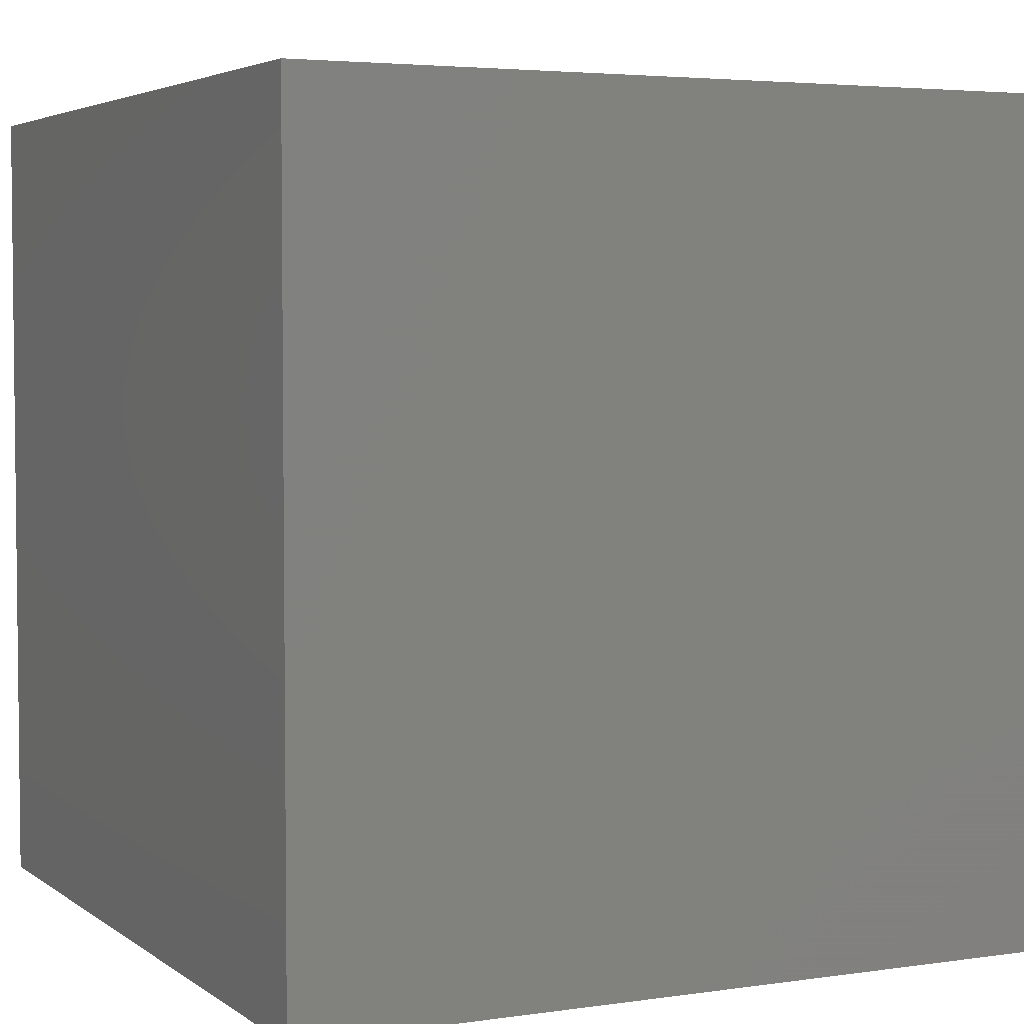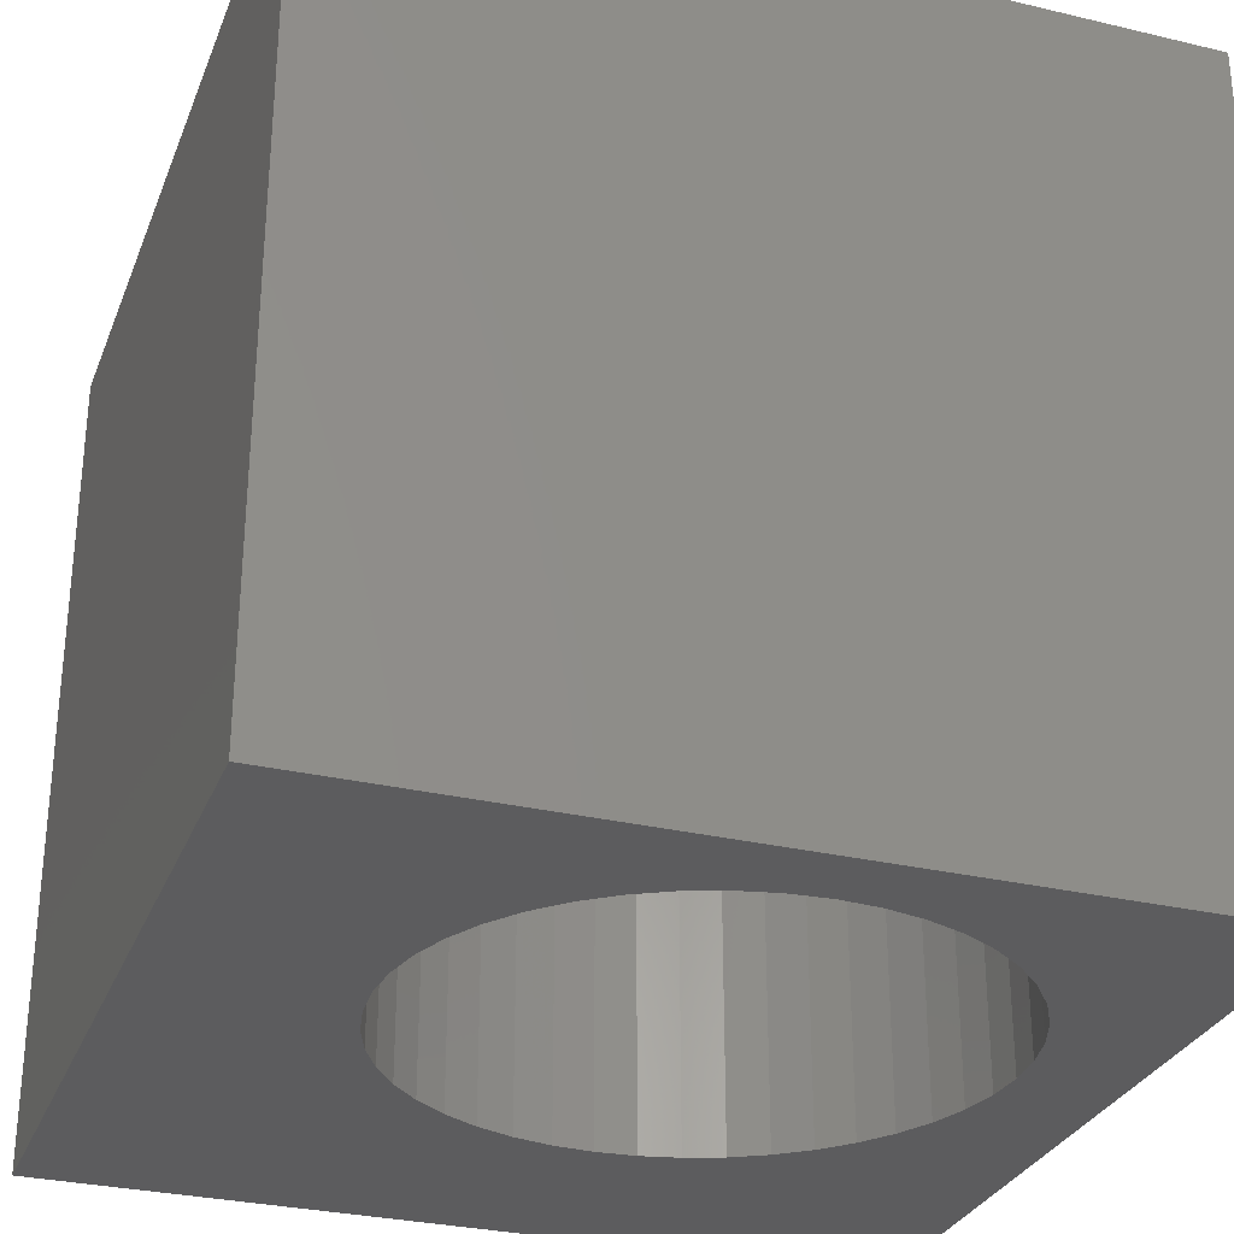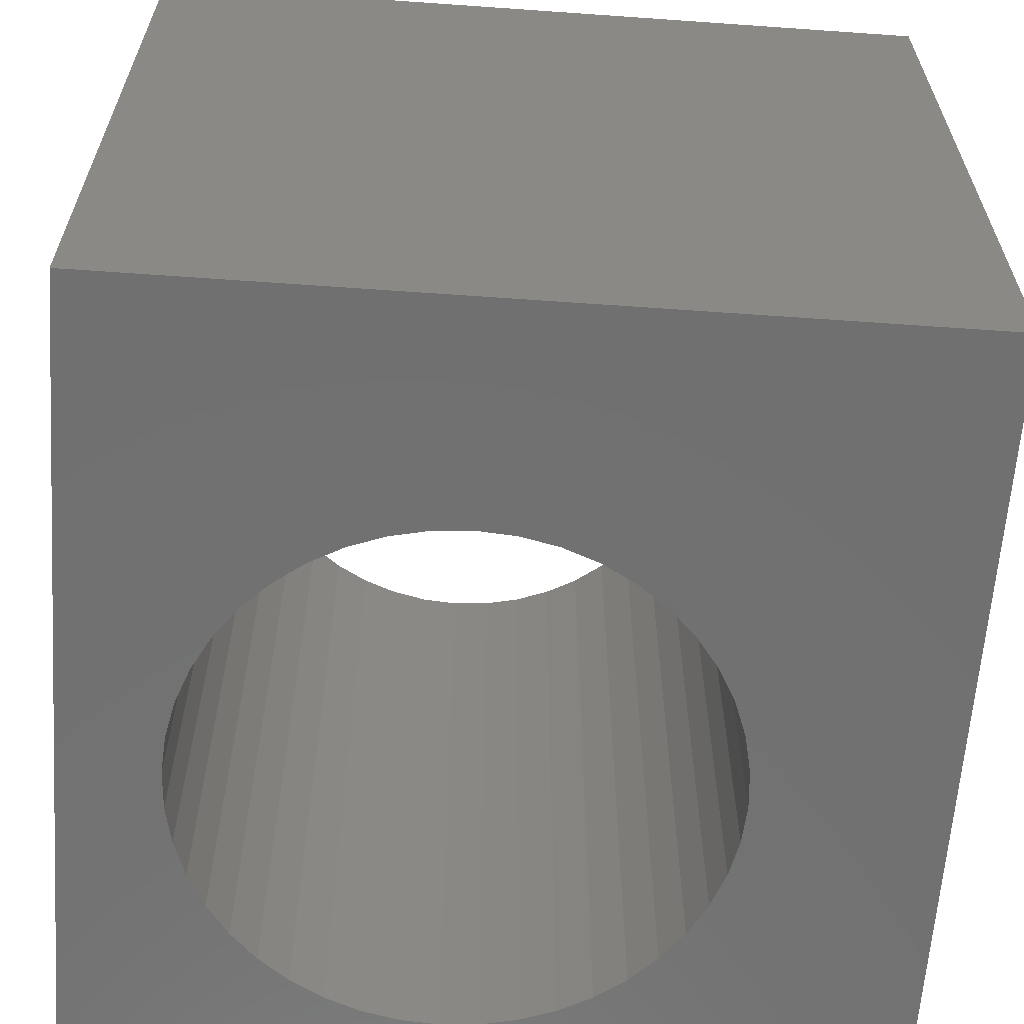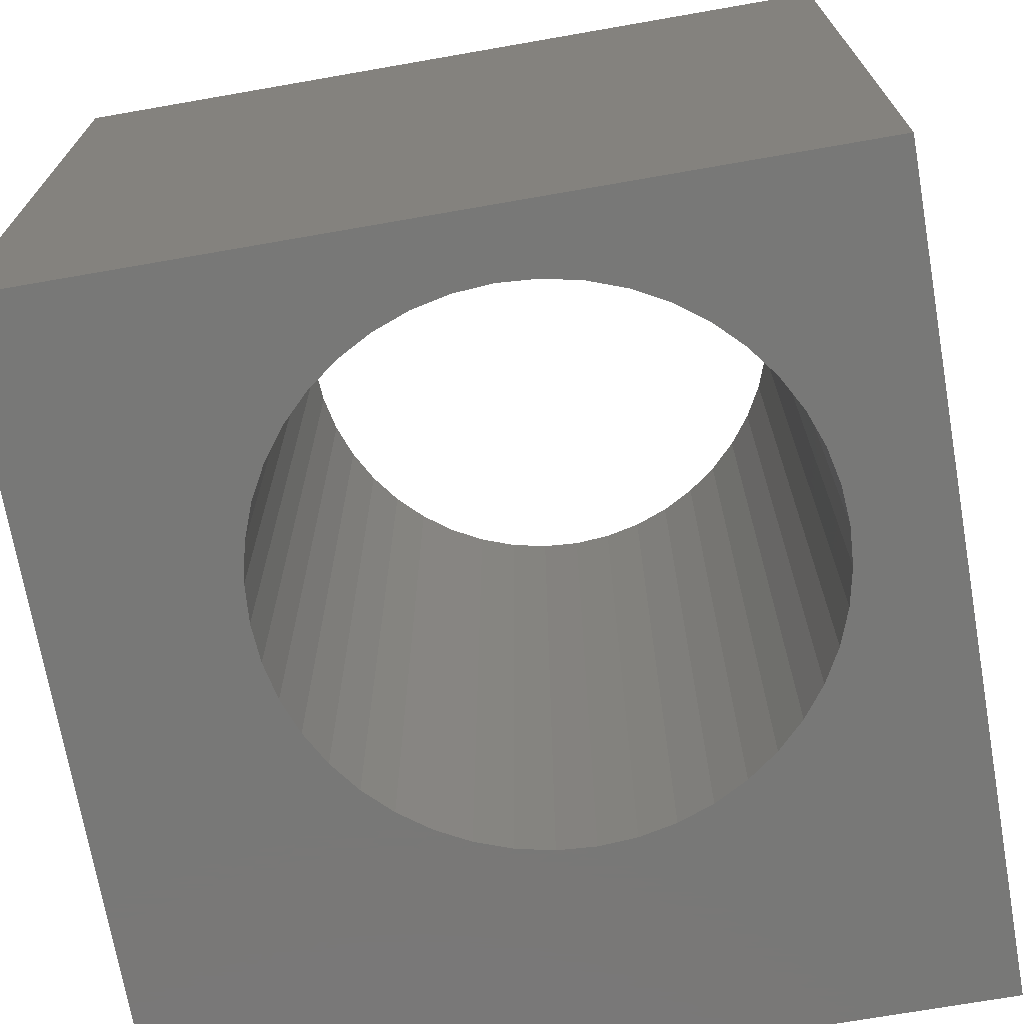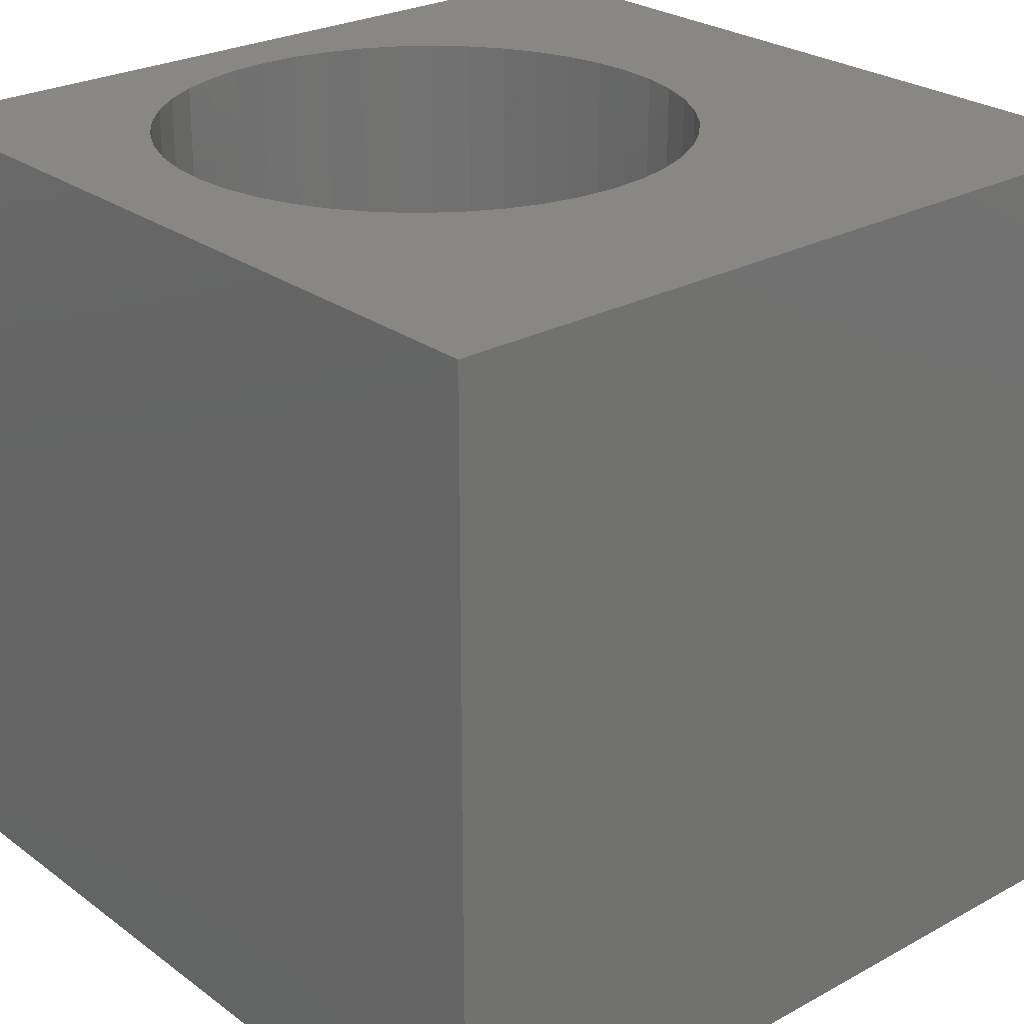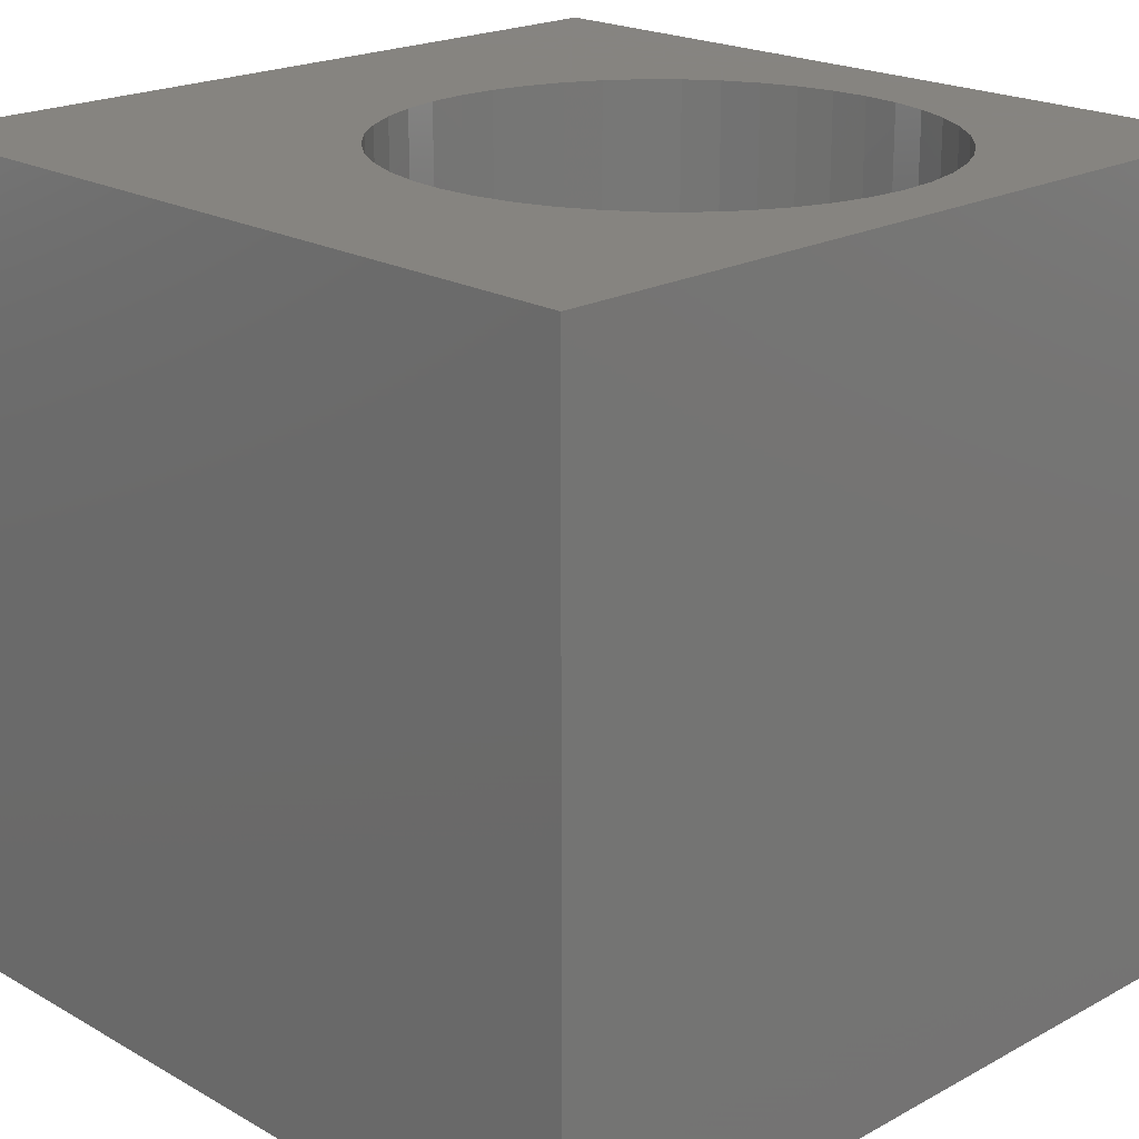
<metadata>
{"format":"stl","ext":"stl","renderer":"f3d","projection":"perspective","resolution":1024,"background":"white","views":[{"elev":4.0,"azim":-26.0,"up":"+Z"},{"elev":-30.0,"azim":-109.1,"up":"+Z"},{"elev":-62.6,"azim":85.9,"up":"+Z"},{"elev":-71.0,"azim":-80.1,"up":"+Z"},{"elev":25.8,"azim":49.1,"up":"+Z"},{"elev":20.6,"azim":-134.4,"up":"+Z"}]}
</metadata>
<code>
# stl→obj: 96 verts, 192 faces
v 0 10 10
v 0 10 0
v 0 0 10
v 0 0 0
v 2.72 7.409 10
v 3.156 7.572 10
v 7.302 3.98 10
v 7.203 3.525 10
v 10 0 10
v 7.04 5.798 10
v 7.203 5.362 10
v 10 10 10
v 7.302 4.908 10
v 7.335 4.444 10
v 3.611 7.671 10
v 4.075 7.704 10
v 4.539 7.671 10
v 4.993 7.572 10
v 6.21 6.908 10
v 6.539 6.579 10
v 6.817 6.206 10
v 5.429 7.409 10
v 5.837 7.186 10
v 6.539 2.309 10
v 6.21 1.98 10
v 7.04 3.089 10
v 6.817 2.681 10
v 5.837 1.701 10
v 5.429 1.478 10
v 4.993 1.316 10
v 1.611 2.309 10
v 1.332 2.681 10
v 1.109 3.089 10
v 0.9467 3.525 10
v 4.539 1.217 10
v 4.075 1.184 10
v 3.611 1.217 10
v 3.156 1.316 10
v 2.72 1.478 10
v 0.9467 5.362 10
v 1.109 5.798 10
v 1.332 6.206 10
v 1.611 6.579 10
v 1.94 6.908 10
v 2.312 7.186 10
v 2.312 1.701 10
v 1.94 1.98 10
v 0.8478 3.98 10
v 0.8146 4.444 10
v 0.8478 4.908 10
v 10 10 0
v 10 0 0
v 6.817 6.206 0
v 7.04 5.798 0
v 7.203 5.362 0
v 3.611 7.671 0
v 3.156 7.572 0
v 2.72 7.409 0
v 0.9467 3.525 0
v 1.109 3.089 0
v 1.332 2.681 0
v 7.302 3.98 0
v 7.335 4.444 0
v 6.539 6.579 0
v 6.21 6.908 0
v 5.837 7.186 0
v 4.539 7.671 0
v 4.075 7.704 0
v 2.312 7.186 0
v 1.94 6.908 0
v 1.611 6.579 0
v 5.429 1.478 0
v 5.837 1.701 0
v 5.429 7.409 0
v 4.993 7.572 0
v 1.332 6.206 0
v 1.109 5.798 0
v 0.9467 5.362 0
v 3.611 1.217 0
v 4.075 1.184 0
v 4.993 1.316 0
v 7.302 4.908 0
v 4.539 1.217 0
v 6.21 1.98 0
v 6.539 2.309 0
v 6.817 2.681 0
v 0.8478 4.908 0
v 0.8146 4.444 0
v 0.8478 3.98 0
v 1.611 2.309 0
v 1.94 1.98 0
v 2.312 1.701 0
v 7.04 3.089 0
v 7.203 3.525 0
v 2.72 1.478 0
v 3.156 1.316 0
f 1 2 3
f 3 2 4
f 5 6 1
f 7 8 9
f 10 11 12
f 12 11 13
f 12 13 9
f 9 13 14
f 9 14 7
f 6 15 1
f 1 15 16
f 1 16 12
f 12 16 17
f 12 17 18
f 19 20 12
f 12 20 21
f 12 21 10
f 18 22 12
f 12 22 23
f 12 23 19
f 9 24 25
f 8 26 9
f 9 26 27
f 9 27 24
f 25 28 9
f 9 28 29
f 9 29 30
f 31 32 3
f 3 32 33
f 3 33 34
f 30 35 9
f 9 35 36
f 9 36 3
f 36 37 3
f 3 37 38
f 3 38 39
f 40 41 1
f 1 41 42
f 1 42 43
f 43 44 1
f 1 44 45
f 1 45 5
f 39 46 3
f 3 46 47
f 3 47 31
f 34 48 3
f 3 48 49
f 3 49 1
f 1 49 50
f 1 50 40
f 51 12 52
f 52 12 9
f 53 51 54
f 54 51 55
f 56 57 2
f 2 57 58
f 59 60 4
f 4 60 61
f 62 63 52
f 53 64 51
f 51 64 65
f 51 65 66
f 51 67 2
f 2 67 68
f 2 68 56
f 58 69 2
f 2 69 70
f 2 70 71
f 72 73 52
f 66 74 51
f 51 74 75
f 51 75 67
f 71 76 2
f 2 76 77
f 2 77 78
f 4 79 80
f 72 52 81
f 52 63 51
f 51 63 82
f 51 82 55
f 4 80 52
f 52 80 83
f 52 83 81
f 73 84 52
f 52 84 85
f 52 85 86
f 78 87 2
f 2 87 88
f 2 88 4
f 4 88 89
f 4 89 59
f 61 90 4
f 4 90 91
f 4 91 92
f 86 93 52
f 52 93 94
f 52 94 62
f 92 95 4
f 4 95 96
f 4 96 79
f 12 51 1
f 1 51 2
f 52 9 4
f 4 9 3
f 62 14 63
f 63 14 13
f 63 13 82
f 82 13 11
f 82 11 55
f 55 11 10
f 55 10 54
f 54 10 21
f 54 21 53
f 53 21 20
f 53 20 64
f 64 20 19
f 64 19 65
f 65 19 23
f 65 23 66
f 66 23 22
f 66 22 74
f 74 22 18
f 74 18 75
f 75 18 17
f 75 17 67
f 67 17 16
f 67 16 68
f 68 16 15
f 68 15 56
f 56 15 6
f 56 6 57
f 57 6 5
f 57 5 58
f 58 5 45
f 58 45 69
f 69 45 44
f 69 44 70
f 70 44 43
f 70 43 71
f 71 43 42
f 71 42 76
f 76 42 41
f 76 41 77
f 77 41 40
f 77 40 78
f 78 40 50
f 78 50 87
f 87 50 49
f 87 49 88
f 88 49 48
f 88 48 89
f 89 48 34
f 89 34 59
f 59 34 33
f 59 33 60
f 60 33 32
f 60 32 61
f 61 32 31
f 61 31 90
f 90 31 47
f 90 47 91
f 91 47 46
f 91 46 92
f 92 46 39
f 92 39 95
f 95 39 38
f 95 38 96
f 96 38 37
f 96 37 79
f 79 37 36
f 79 36 80
f 80 36 35
f 80 35 83
f 83 35 30
f 83 30 81
f 81 30 29
f 81 29 72
f 72 29 28
f 72 28 73
f 73 28 25
f 73 25 84
f 84 25 24
f 84 24 85
f 85 24 27
f 85 27 86
f 86 27 26
f 86 26 93
f 93 26 8
f 93 8 94
f 94 8 7
f 94 7 62
f 62 7 14

</code>
